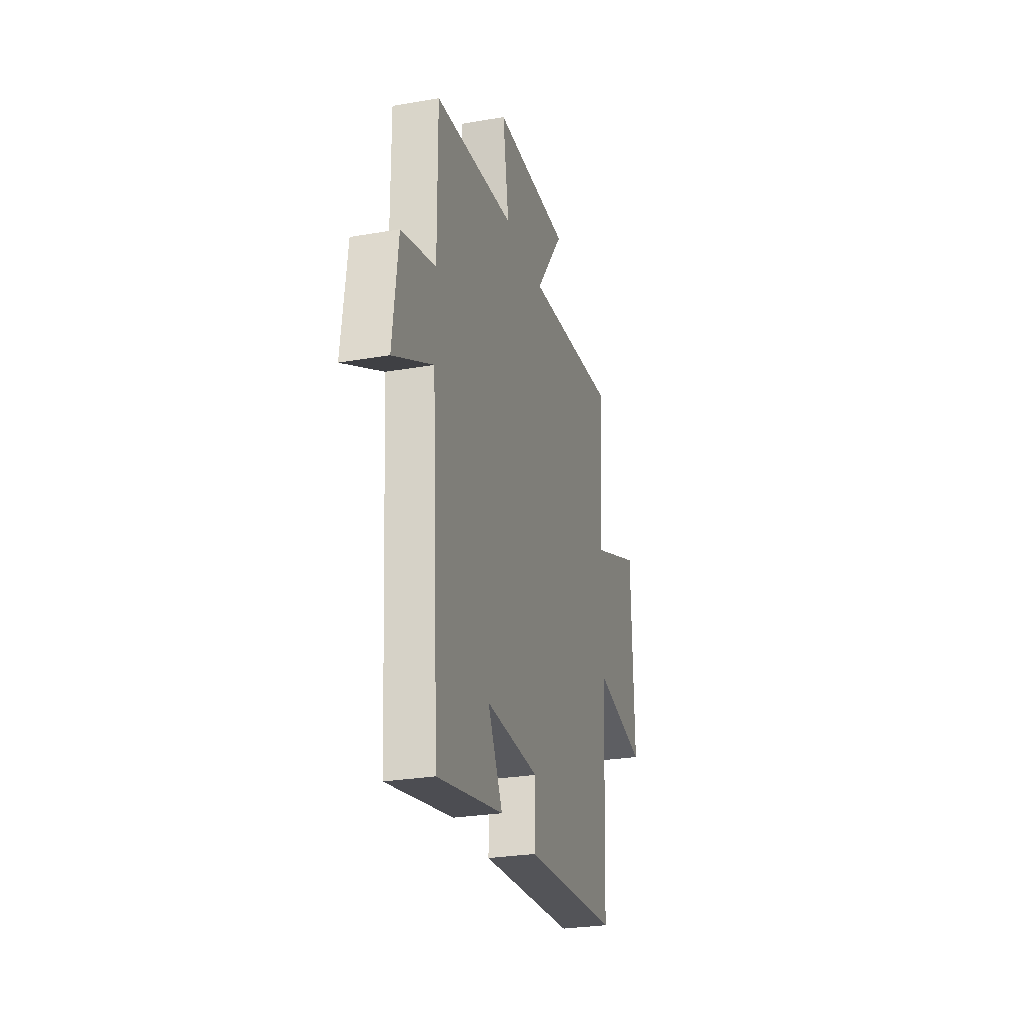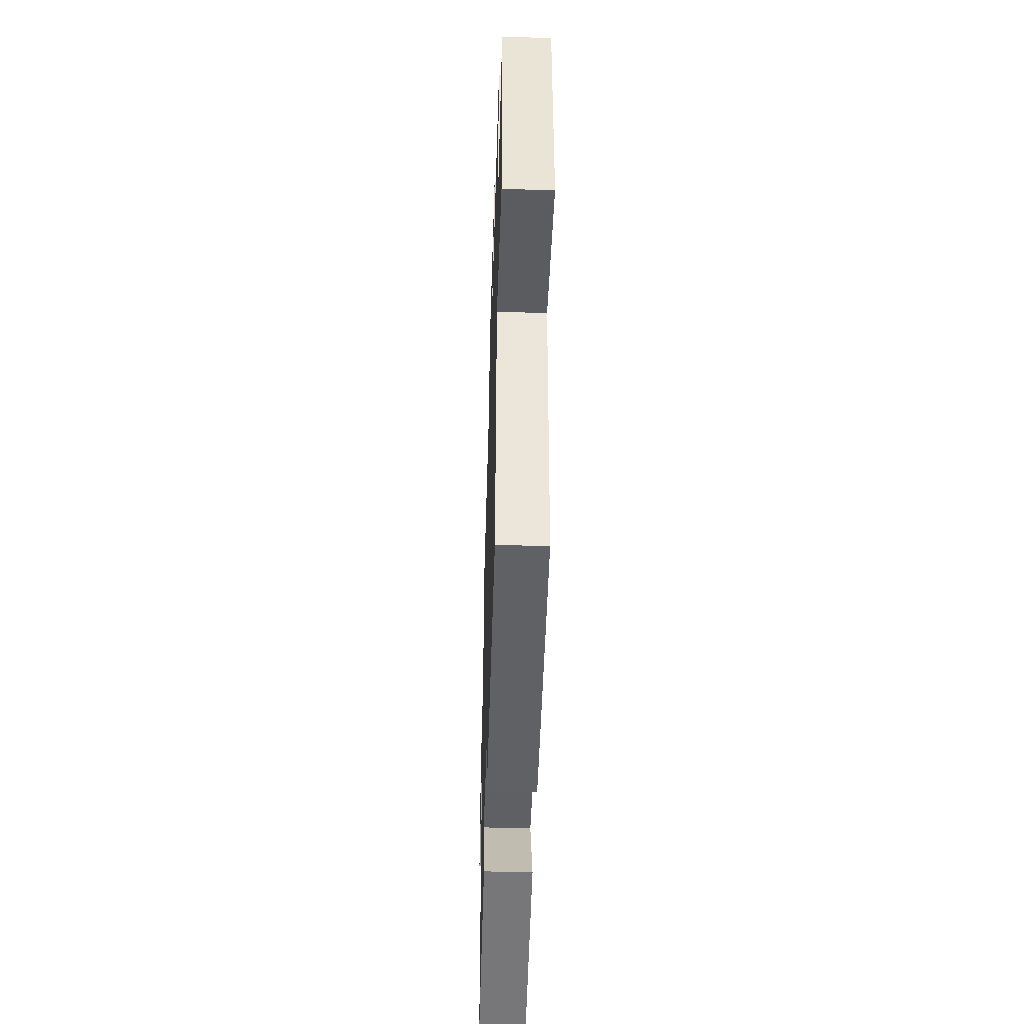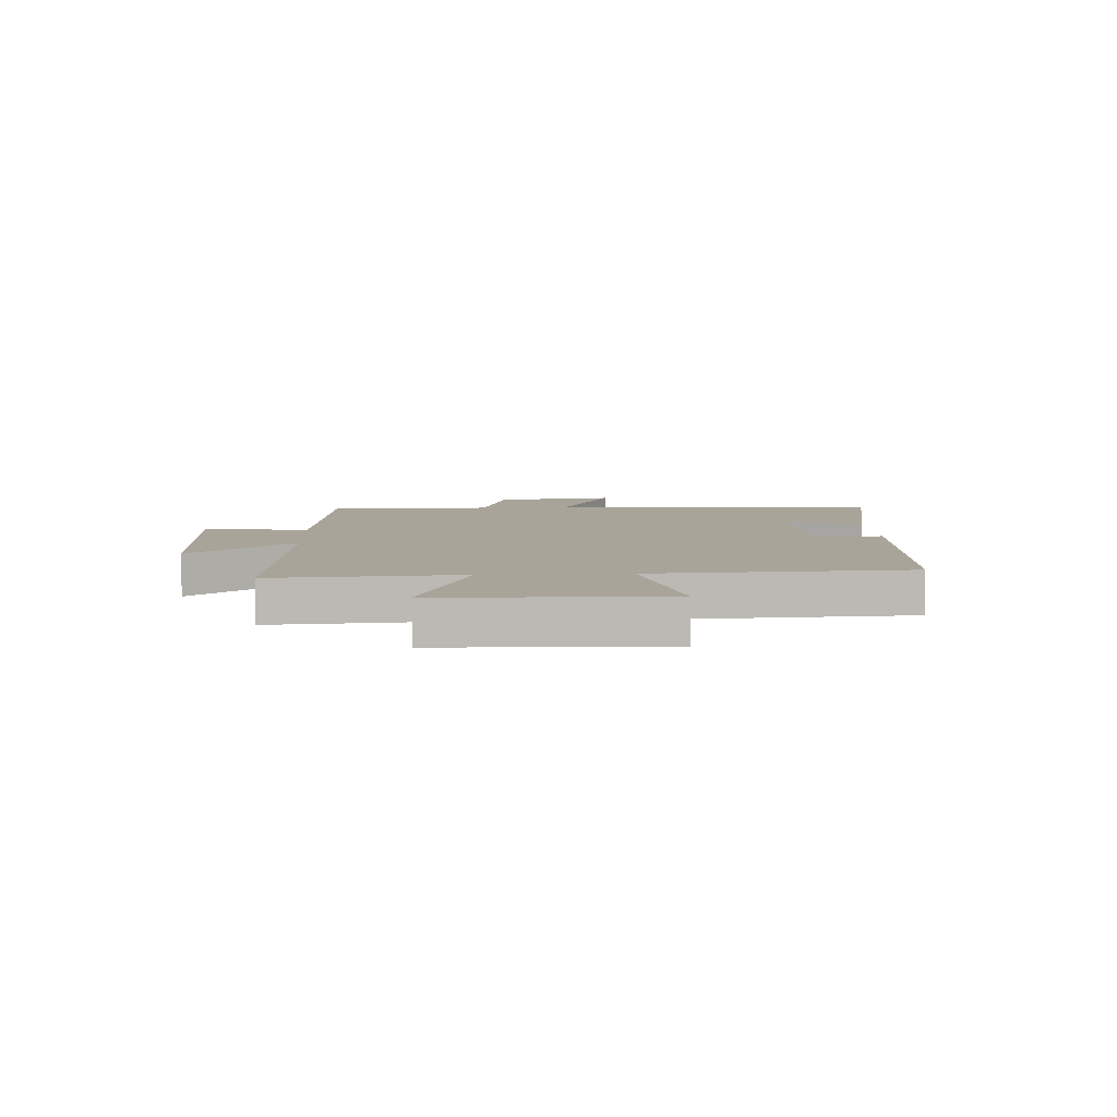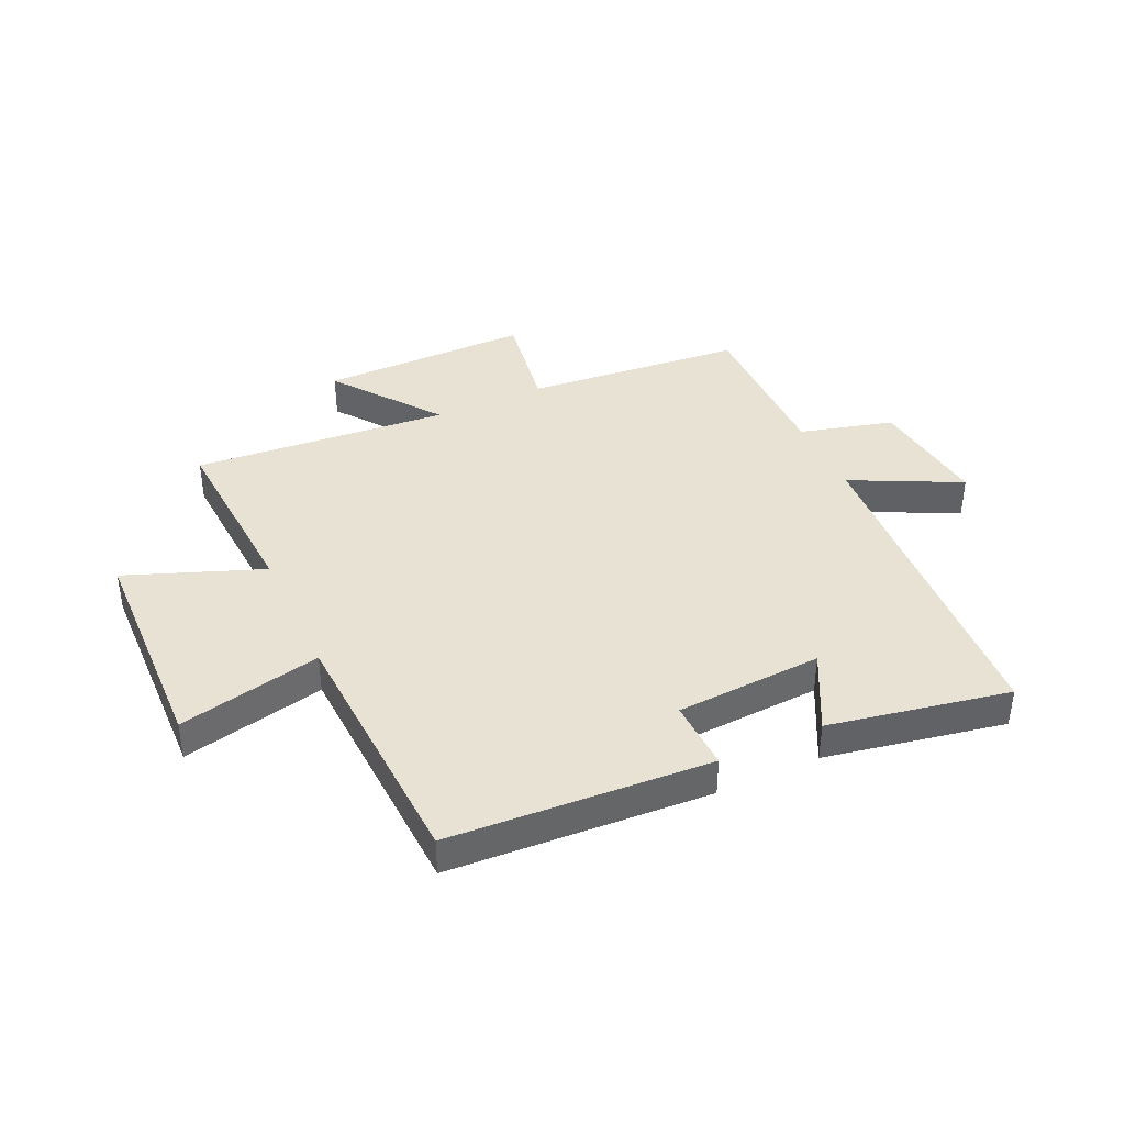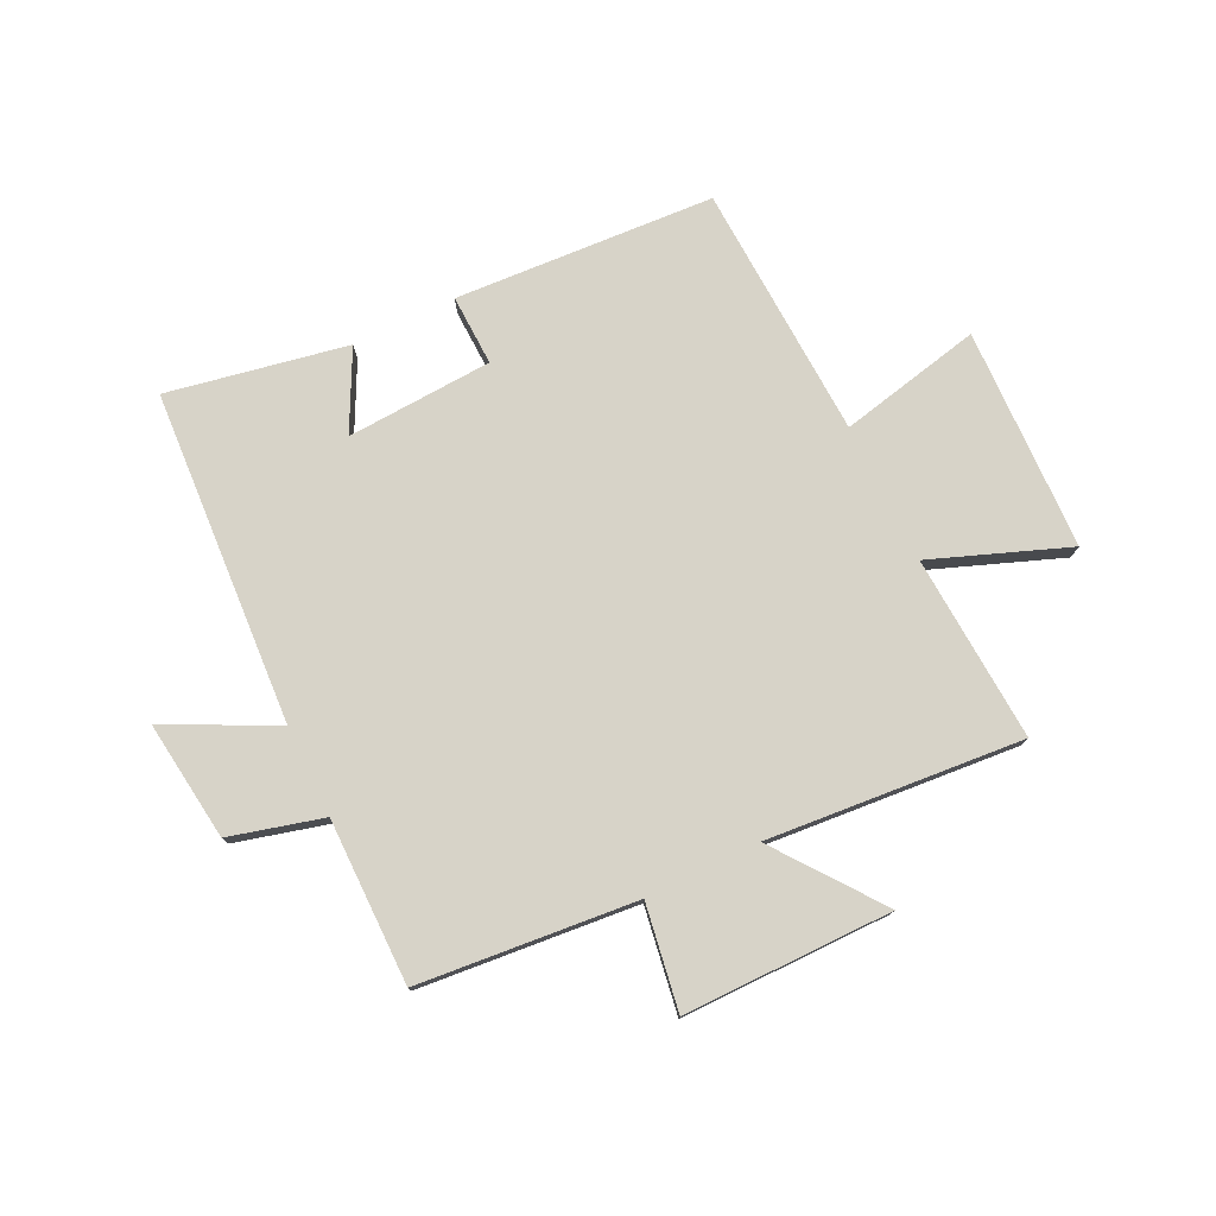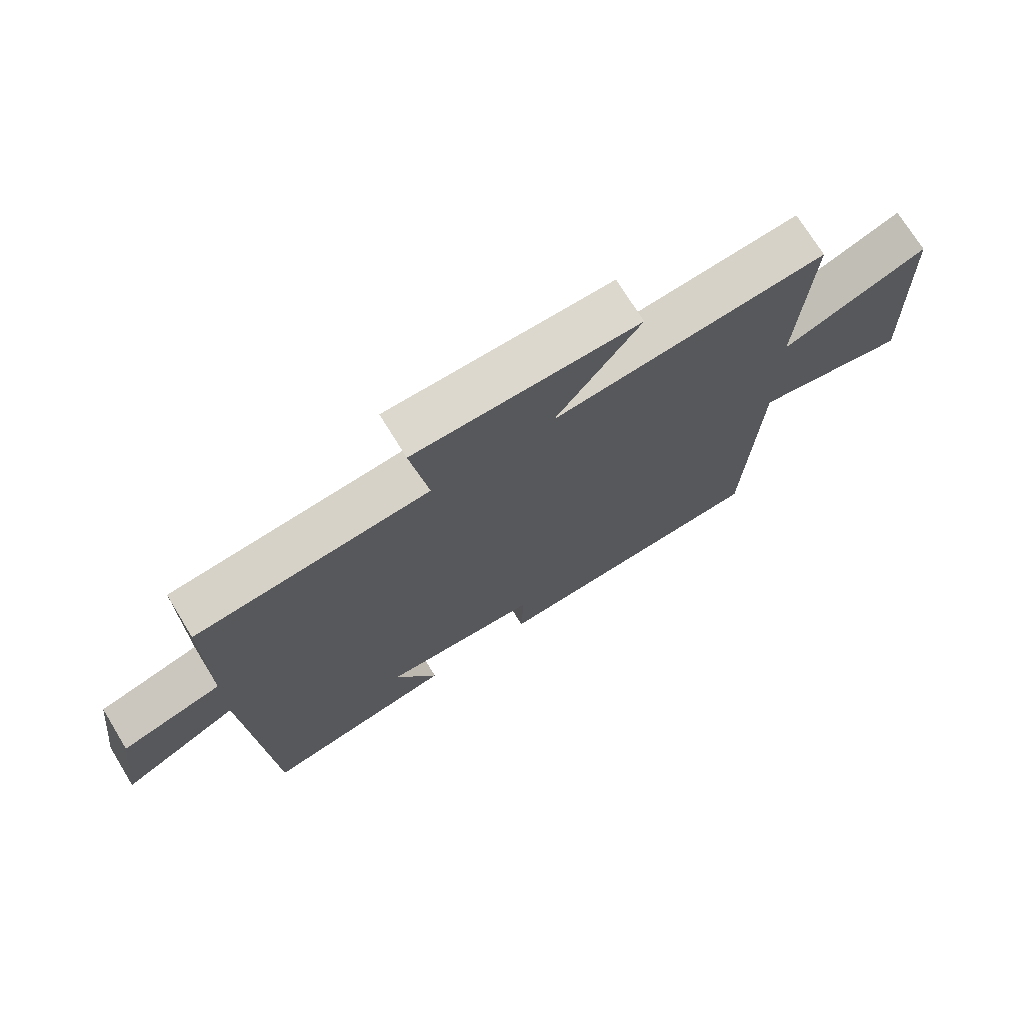
<metadata>
{"format":"obj","ext":"obj","renderer":"f3d","projection":"perspective","resolution":1024,"background":"white","views":[{"elev":-27.0,"azim":-74.8,"up":"+Z"},{"elev":-46.5,"azim":88.3,"up":"+Z"},{"elev":7.1,"azim":86.9,"up":"+Y"},{"elev":39.9,"azim":155.3,"up":"+Y"},{"elev":77.0,"azim":-25.9,"up":"+Y"},{"elev":72.3,"azim":-31.5,"up":"+Z"}]}
</metadata>
<code>
v -0.464 0.07 -0.559
v -0.5 0.07 0.02
v -0.688 0.07 -0.073
v -0.662 0.07 0.135
v -0.5 0.07 0.178
v -0.501 0.07 0.465
v -0.122 0.07 0.5
v -0.151 0.07 0.682
v 0.213 0.07 0.682
v 0.076 0.07 0.5
v 0.52 0.07 0.537
v 0.5 0.07 0.213
v 0.736 0.07 0.303
v 0.748 0.07 -0.083
v 0.5 0.07 -0.029
v 0.479 0.07 -0.473
v 0.028 0.07 -0.5
v 0.032 0.07 -0.377
v -0.222 0.07 -0.363
v -0.152 0.07 -0.5
v -0.464 0 -0.559
v -0.5 0 0.02
v -0.688 0 -0.073
v -0.662 0 0.135
v -0.5 0 0.178
v -0.501 0 0.465
v -0.122 0 0.5
v -0.151 0 0.682
v 0.213 0 0.682
v 0.076 0 0.5
v 0.52 0 0.537
v 0.5 0 0.213
v 0.736 0 0.303
v 0.748 0 -0.083
v 0.5 0 -0.029
v 0.479 0 -0.473
v 0.028 0 -0.5
v 0.032 0 -0.377
v -0.222 0 -0.363
v -0.152 0 -0.5
f 19 20 1 2
f 18 19 2
f 15 16 17 18
f 15 18 2
f 12 13 14 15
f 12 15 2
f 10 11 12 2
f 7 8 9 10
f 5 6 7 10
f 5 10 2 3
f 3 4 5
f 22 21 40 39
f 22 39 38
f 38 37 36 35
f 22 38 35
f 35 34 33 32
f 22 35 32
f 22 32 31 30
f 30 29 28 27
f 30 27 26 25
f 23 22 30 25
f 25 24 23
f 1 21 22 2
f 2 22 23 3
f 3 23 24 4
f 4 24 25 5
f 5 25 26 6
f 6 26 27 7
f 7 27 28 8
f 8 28 29 9
f 9 29 30 10
f 10 30 31 11
f 11 31 32 12
f 12 32 33 13
f 13 33 34 14
f 14 34 35 15
f 15 35 36 16
f 16 36 37 17
f 17 37 38 18
f 18 38 39 19
f 19 39 40 20
f 20 40 21 1

</code>
